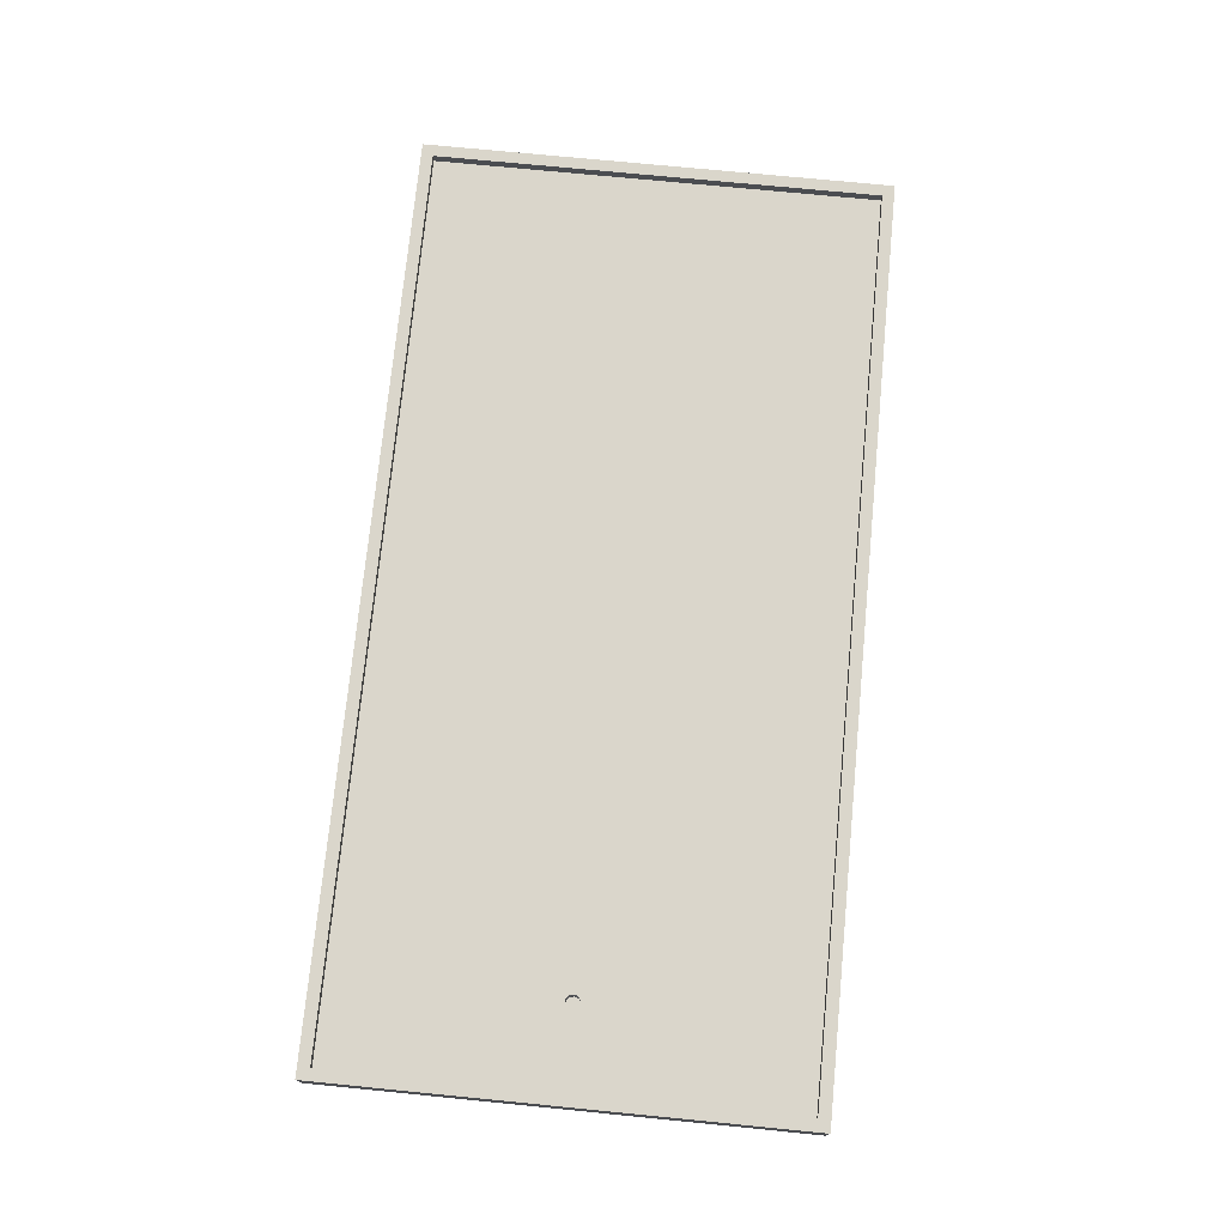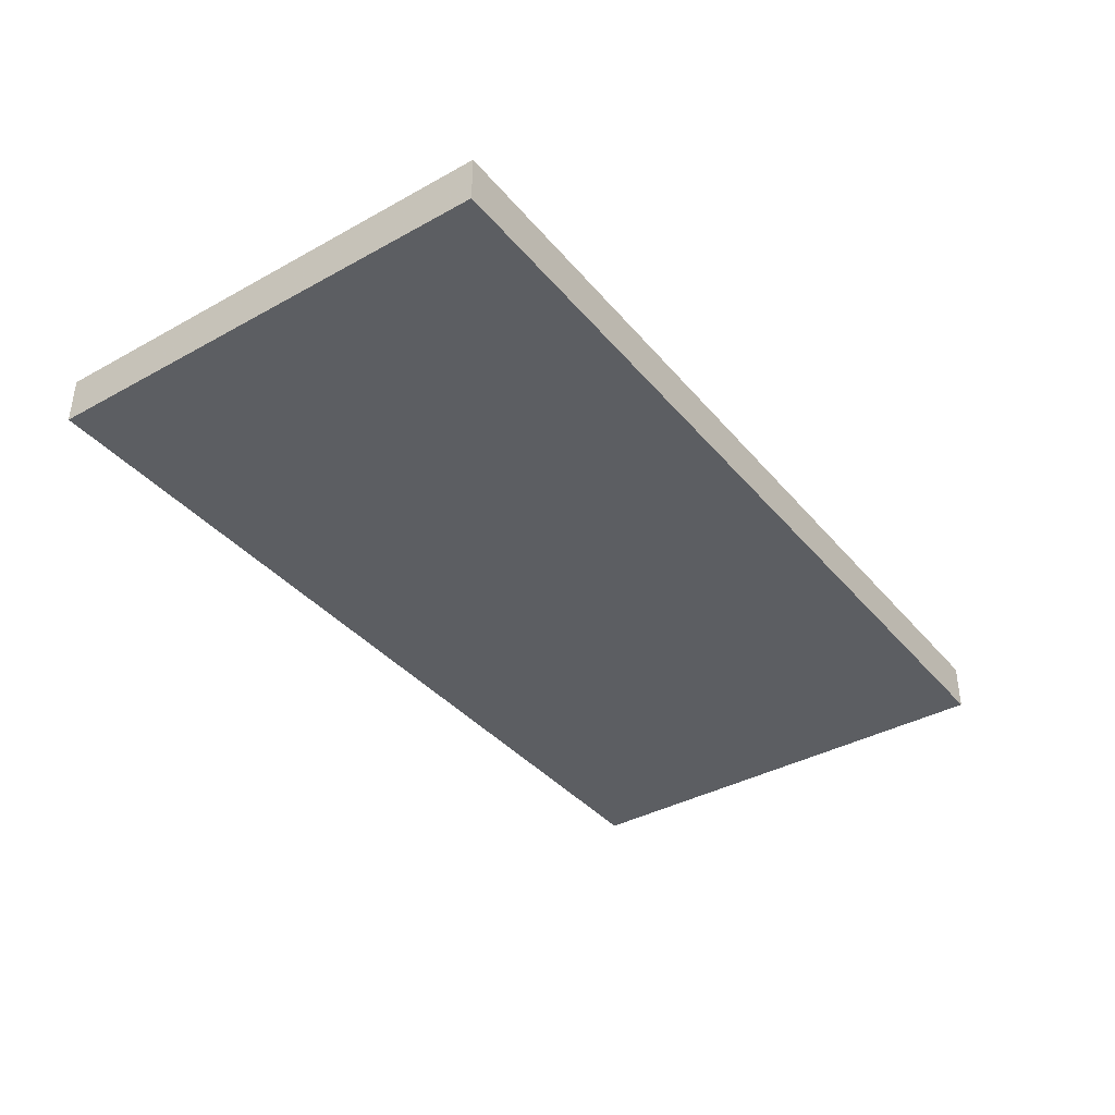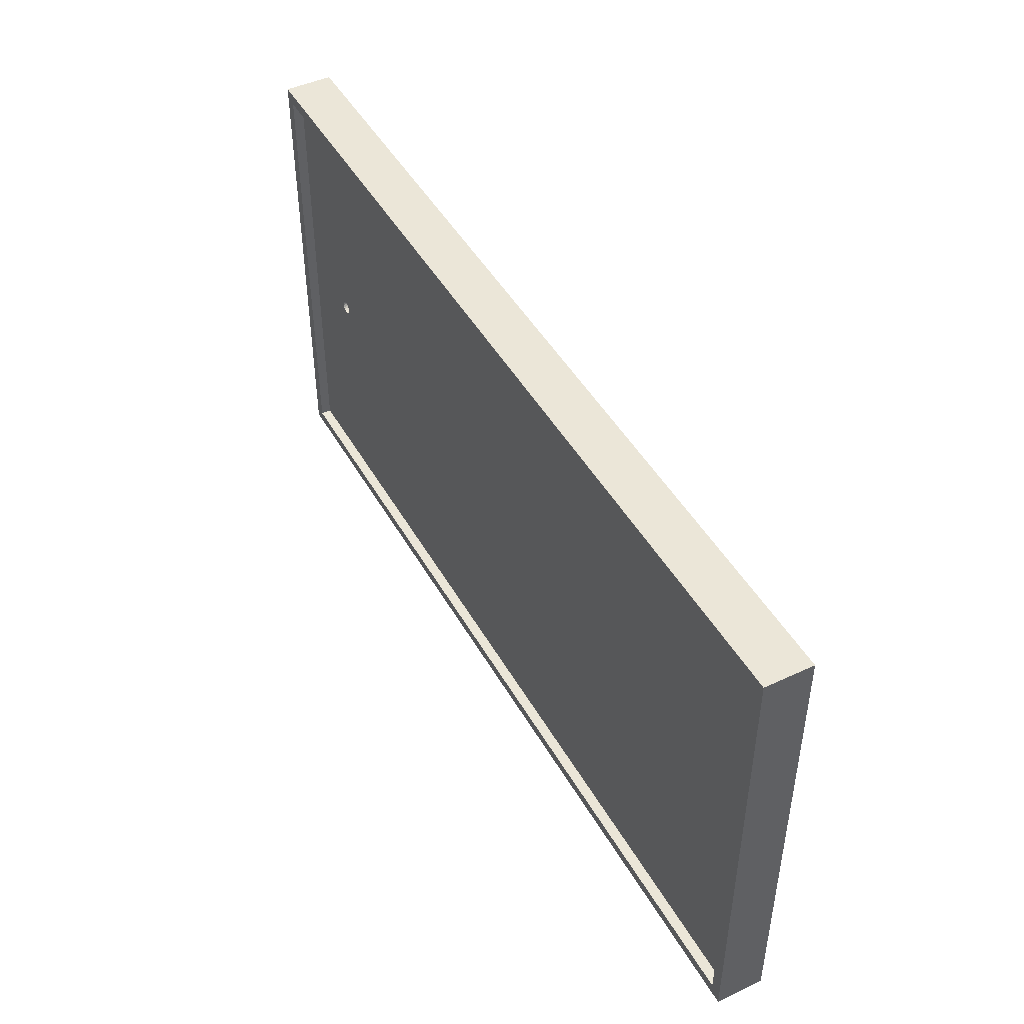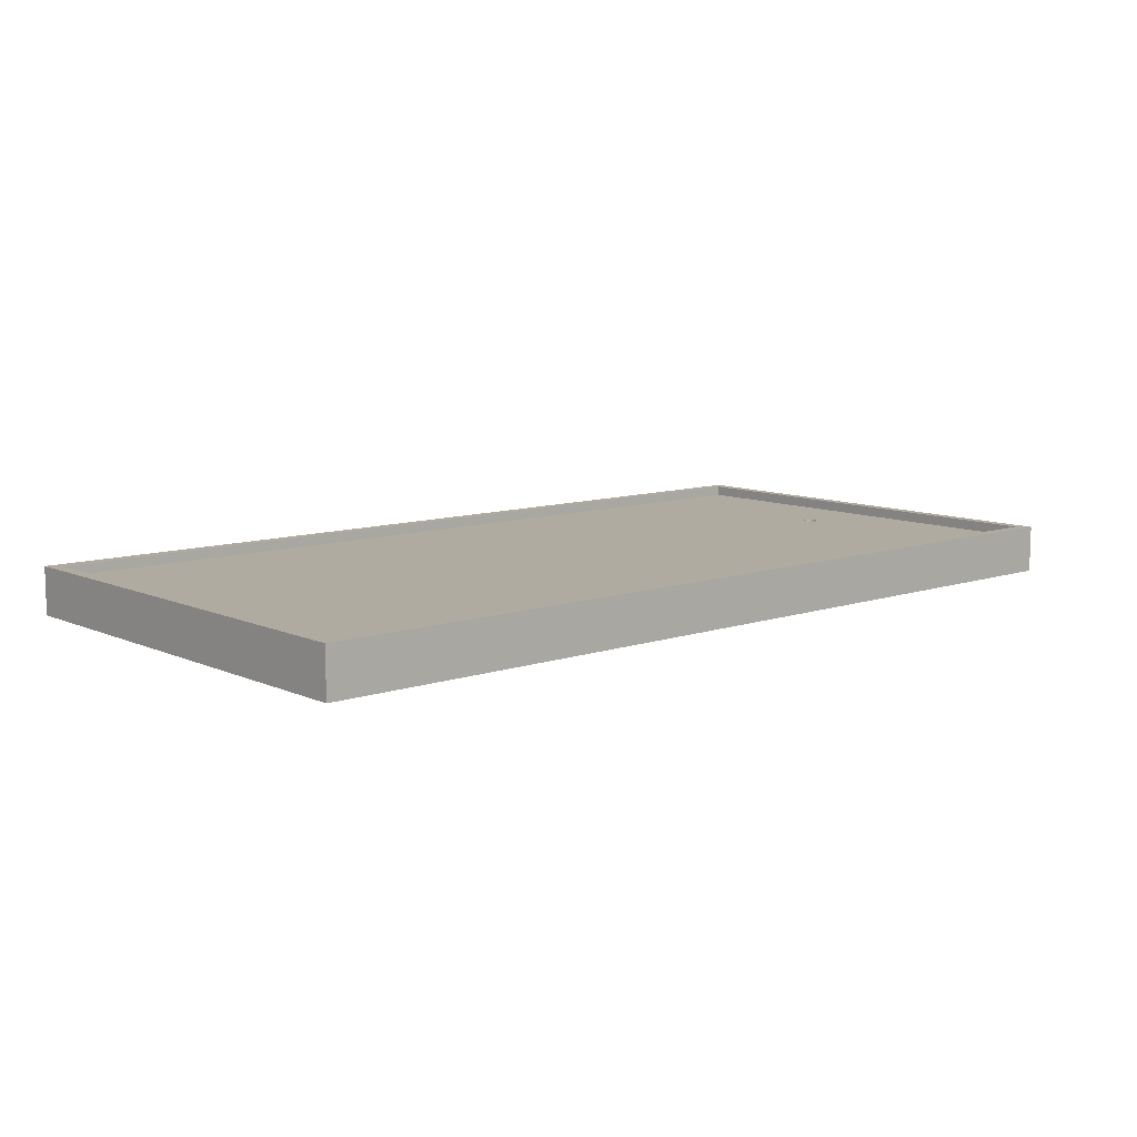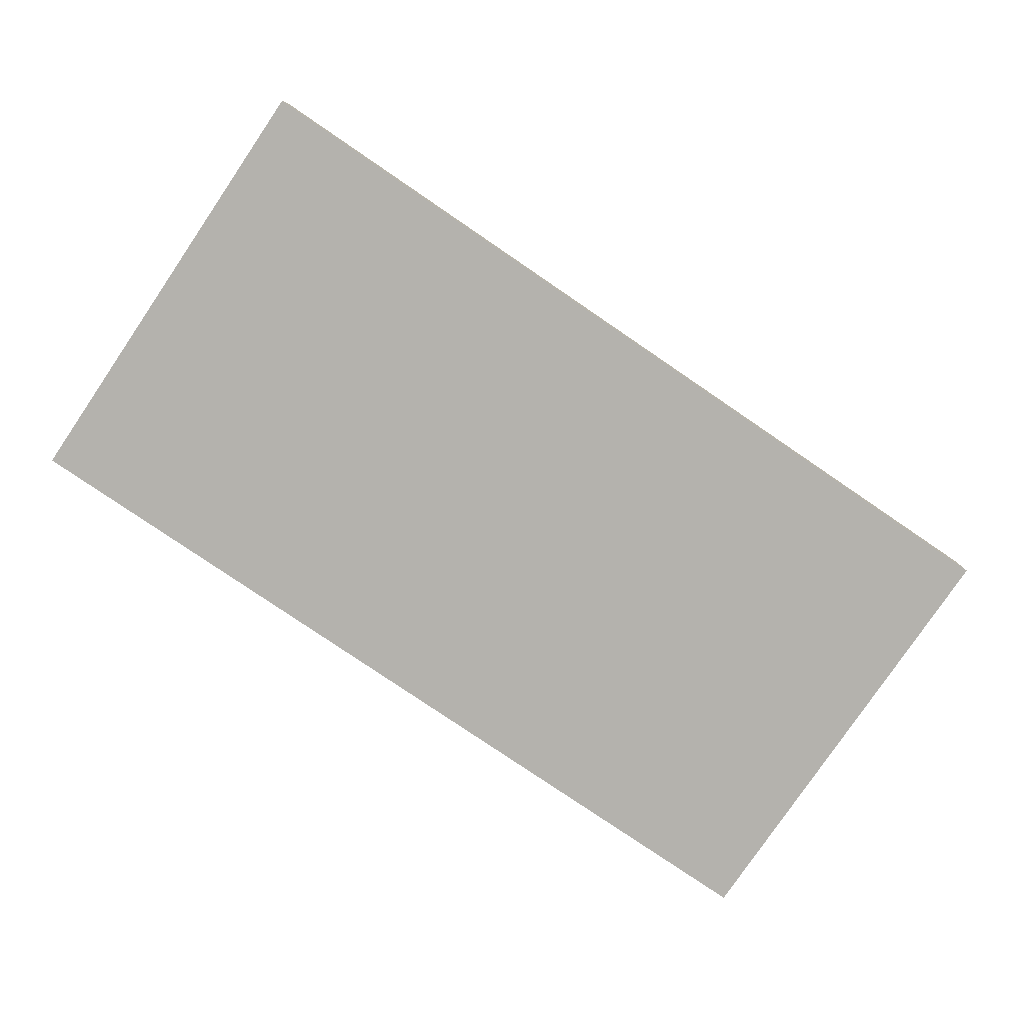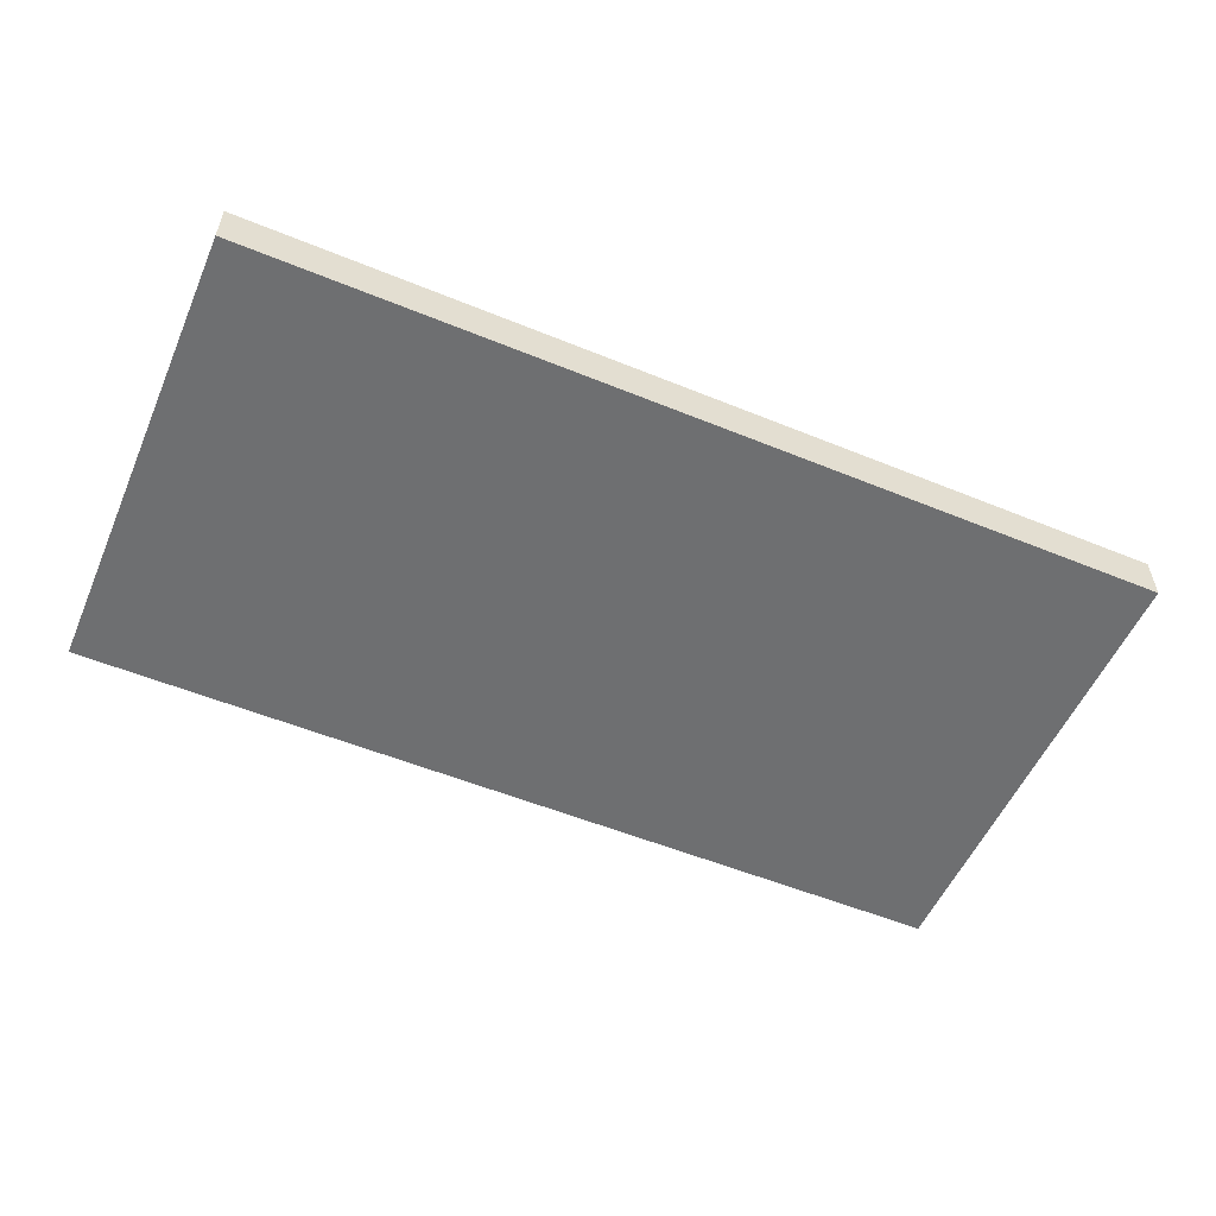
<metadata>
{"format":"obj","ext":"obj","renderer":"f3d","projection":"perspective","resolution":1024,"background":"white","views":[{"elev":74.1,"azim":95.6,"up":"+Y"},{"elev":-38.0,"azim":-54.9,"up":"+Y"},{"elev":46.1,"azim":-118.1,"up":"+Z"},{"elev":9.8,"azim":-41.3,"up":"+Y"},{"elev":-79.6,"azim":145.8,"up":"+Y"},{"elev":-54.5,"azim":156.6,"up":"+Y"}]}
</metadata>
<code>
o obj_0
v 79.2 		8.8 		81.34
v 79.2 		7.02 		81.34
v 79.2 		7.02 		0
v 79.2 		8.8 		0
v 63.45 		7.02 		41.92
v 63.06 		7.02 		41.86
v 62.71 		7.02 		41.68
v 64.7 		7.02 		40.67
v 62.44 		7.02 		41.41
v 62.26 		7.02 		41.06
v 64.64 		7.02 		41.06
v 64.46 		7.02 		41.41
v 64.19 		7.02 		41.68
v 63.84 		7.02 		41.86
v 77.15 		7.02 		39.42
v 77.15 		7.02 		79.29
v 62.2 		3.778 		40.67
v 64.7 		3.778 		40.67
v 64.64 		3.778 		40.28
v 63.45 		7.02 		39.42
v 64.46 		3.778 		39.93
v 64.19 		3.778 		39.66
v 63.84 		3.778 		39.48
v 63.45 		3.778 		39.42
v 63.06 		3.778 		39.48
v 62.71 		3.778 		39.66
v 77.15 		7.02 		2.047
v 62.44 		3.778 		39.93
v -76.95 		7.02 		79.29
v 62.26 		3.778 		40.28
v 79.2 		0.54 		81.34
v 79.2 		0.54 		0
v 62.26 		3.778 		41.06
v -79 		8.8 		0
v 62.44 		3.778 		41.41
v -79 		7.02 		0
v -79 		7.02 		81.34
v 62.71 		3.778 		41.68
v -79 		8.8 		81.34
v 63.06 		3.778 		41.86
v 63.45 		3.778 		41.92
v 63.84 		3.778 		41.86
v -79 		0.54 		0
v -79 		0.54 		81.34
v 64.19 		3.778 		41.68
v 64.46 		3.778 		41.41
v 64.64 		3.778 		41.06
v -76.95 		8.8 		2.047
v 77.15 		8.8 		2.047
v 77.15 		8.8 		79.29
v -76.95 		8.8 		79.29
v 62.2 		7.02 		40.67
v -76.95 		7.02 		2.047
v 62.26 		7.02 		40.28
v 62.44 		7.02 		39.93
v 62.71 		7.02 		39.66
v 63.06 		7.02 		39.48
v 63.84 		7.02 		39.48
v 64.19 		7.02 		39.66
v 64.46 		7.02 		39.93
v 64.64 		7.02 		40.28
g group_0_4634441
f 7 16 6
f 10 29 9
f 52 29 10
f 12 15 11
f 8 11 15
f 5 16 14
f 13 14 16
f 6 16 5
f 9 29 7
f 12 16 15
f 12 13 16
f 27 20 58
f 59 60 27
f 17 18 19
f 17 19 21
f 17 21 22
f 17 22 23
f 17 23 24
f 17 24 25
f 17 25 26
f 17 26 28
f 17 28 30
f 31 32 2
f 3 2 32
f 36 43 44
f 36 44 37
f 17 33 35
f 17 35 38
f 17 38 40
f 17 40 41
f 17 41 42
f 17 42 45
f 17 45 46
f 17 46 47
f 17 47 18
f 37 31 2
f 44 31 37
f 43 36 32
f 3 32 36
f 16 7 29
f 54 53 52
f 55 53 54
f 27 53 56
f 55 56 53
f 29 52 53
f 31 44 43
f 31 43 32
f 54 30 28
f 20 27 57
f 56 57 27
f 20 25 24
f 15 27 60
f 58 59 27
f 23 20 24
f 8 15 61
f 60 61 15
f 19 61 21
f 61 19 18
f 8 18 11
f 41 40 6
f 41 6 5
f 6 40 38
f 6 38 7
f 35 9 38
f 7 38 9
f 9 35 33
f 9 33 10
f 17 52 33
f 11 18 47
f 10 33 52
f 54 52 30
f 17 30 52
f 46 12 11
f 46 11 47
f 12 46 13
f 45 13 46
f 42 14 45
f 13 45 14
f 41 5 14
f 41 14 42
f 28 55 54
f 55 28 26
f 55 26 56
f 56 26 57
f 25 57 26
f 57 25 20
f 23 58 20
f 22 59 58
f 22 58 23
f 59 22 60
f 21 60 22
f 61 60 21
f 61 18 8
g group_0_16089887
f 3 4 2
f 1 2 4
f 34 36 37
f 34 37 39
f 48 49 34
f 39 50 51
f 34 39 48
f 51 48 39
f 4 34 49
f 50 1 49
f 39 1 50
f 4 49 1
f 2 1 37
f 39 37 1
f 34 4 36
f 3 36 4
f 48 53 27
f 48 27 49
f 29 51 16
f 50 16 51
f 53 48 51
f 53 51 29
f 49 15 50
f 27 15 49
f 16 50 15

</code>
